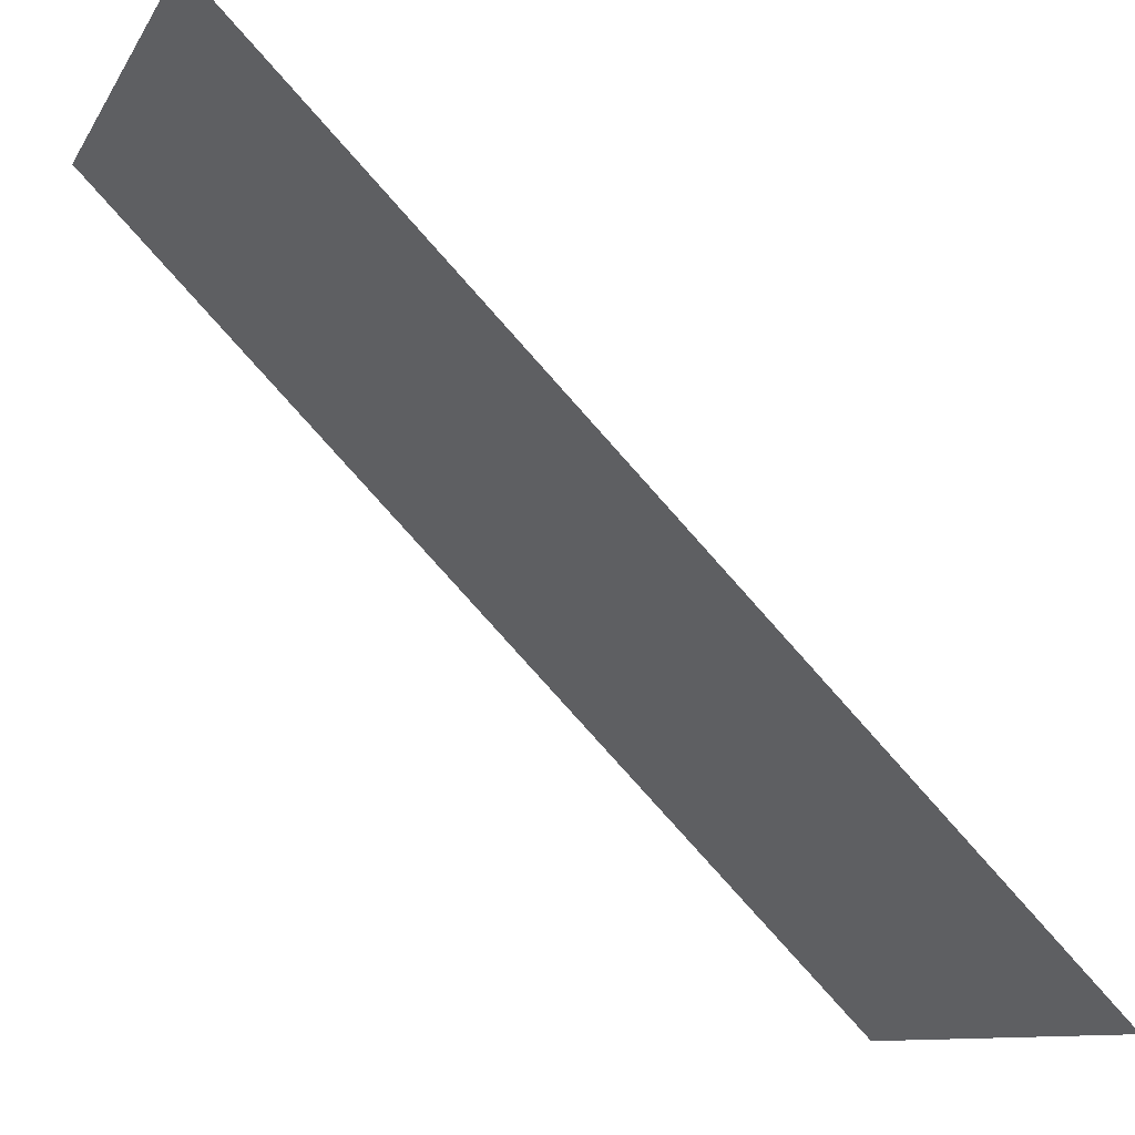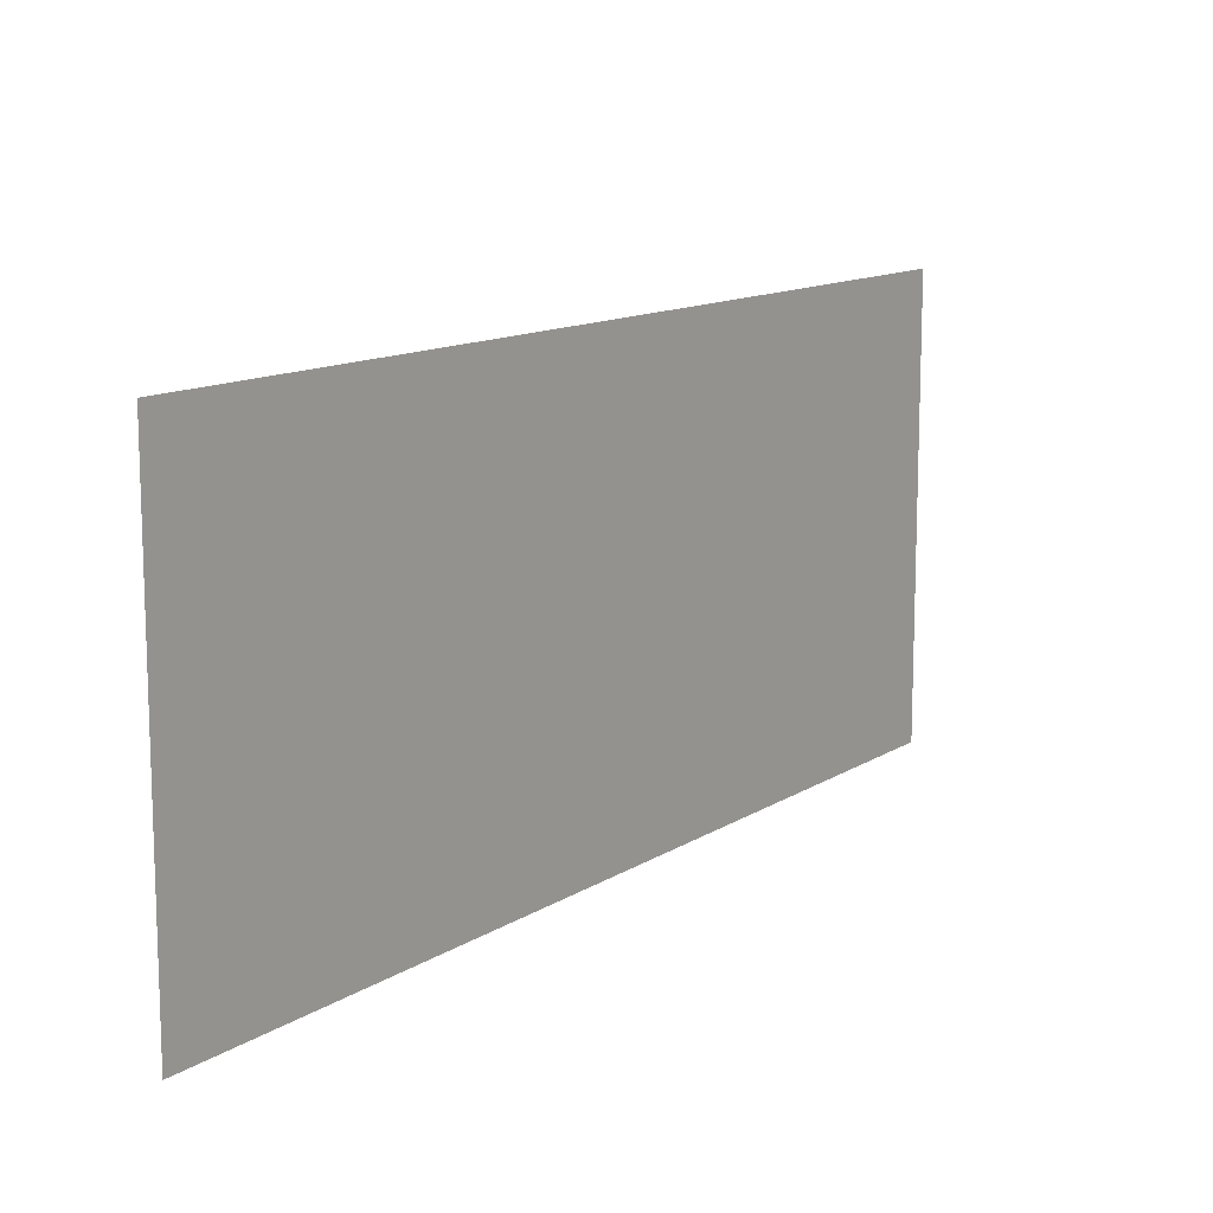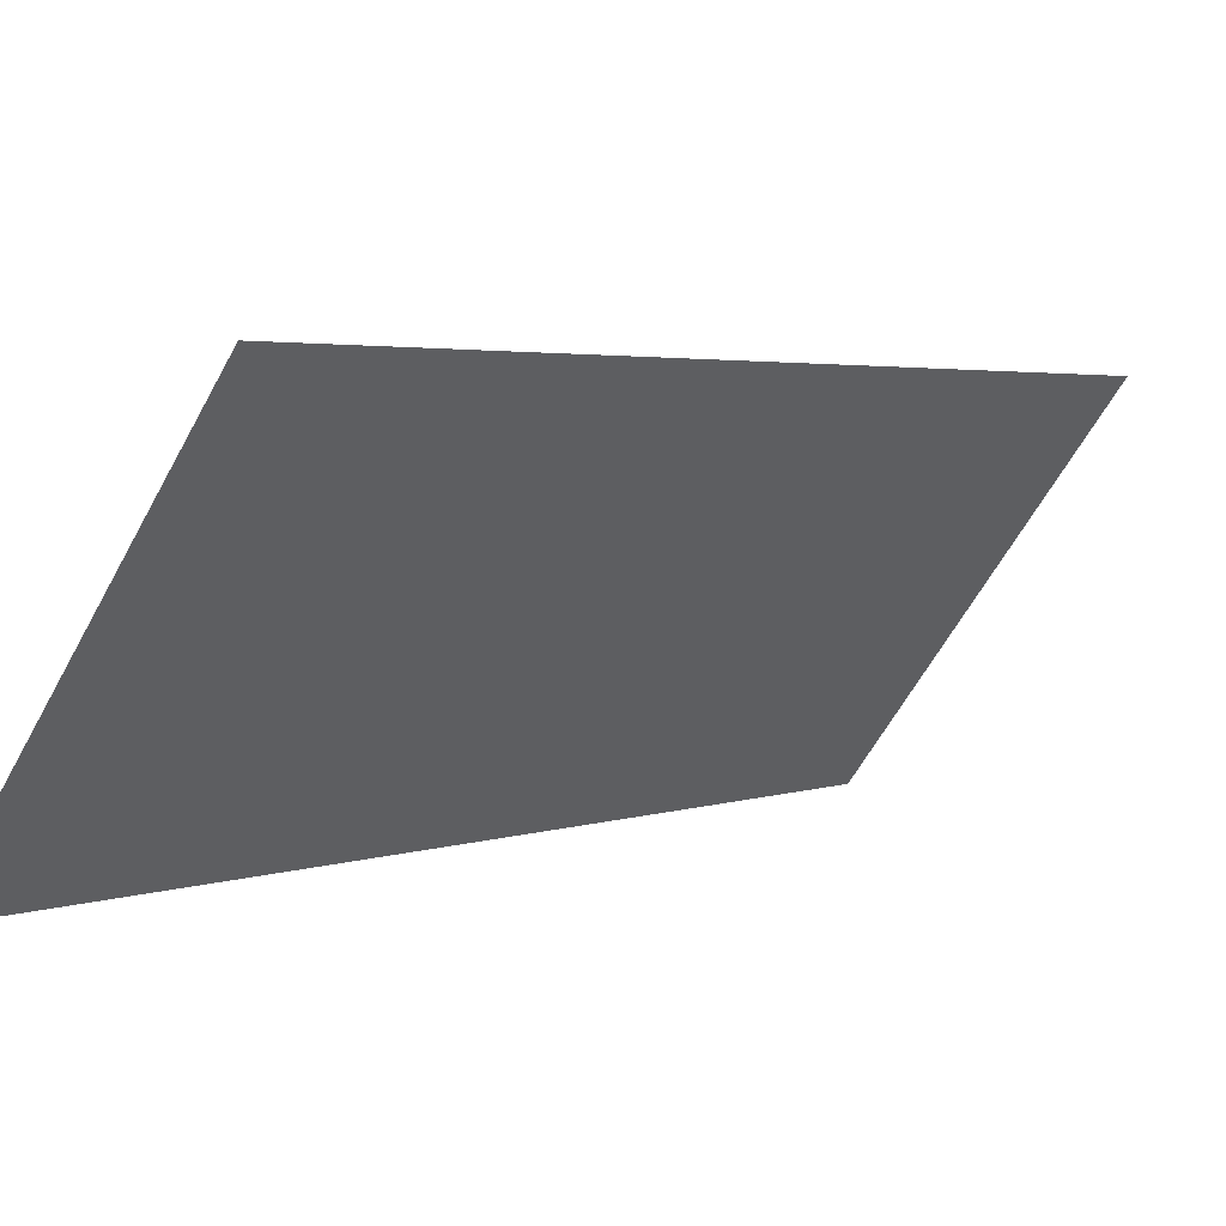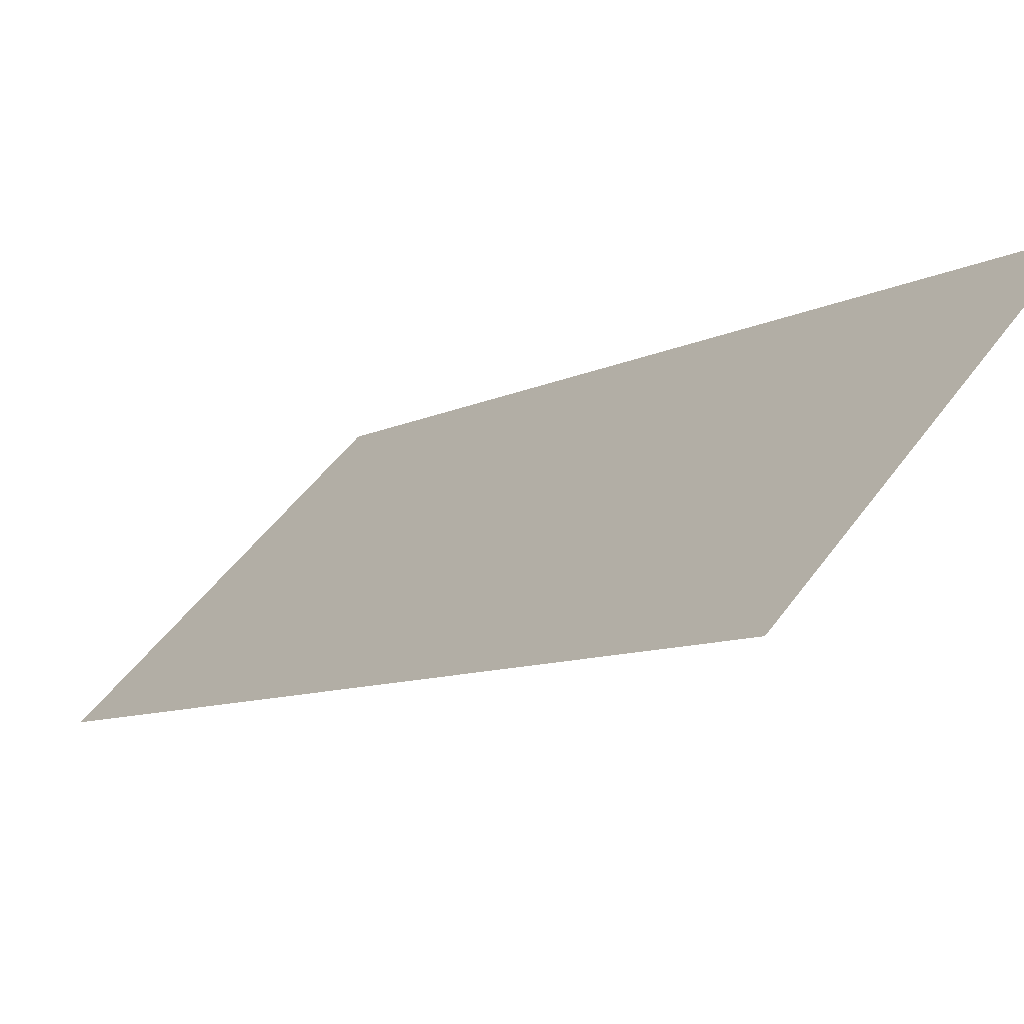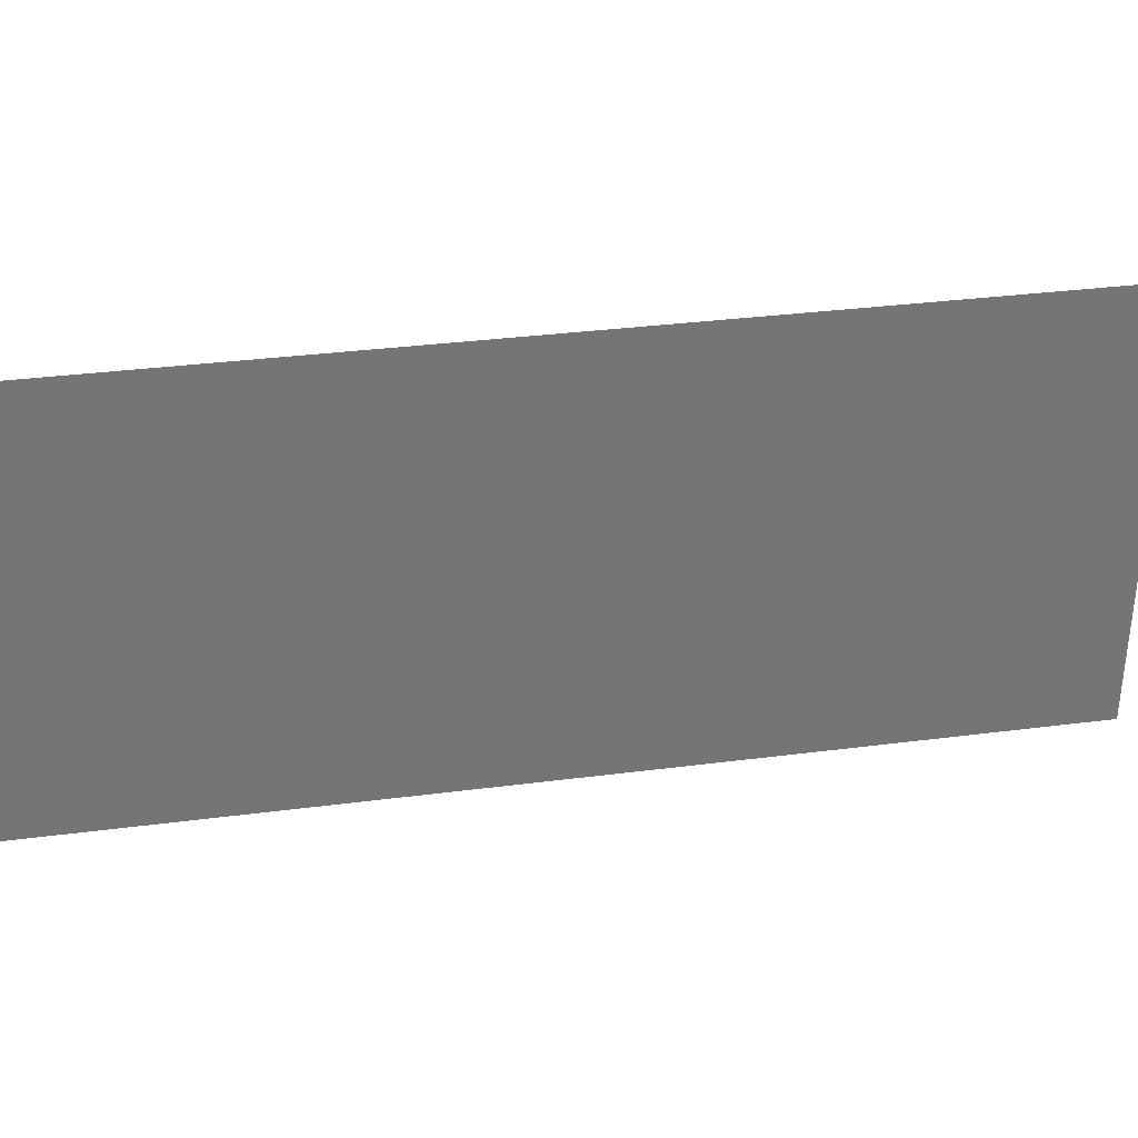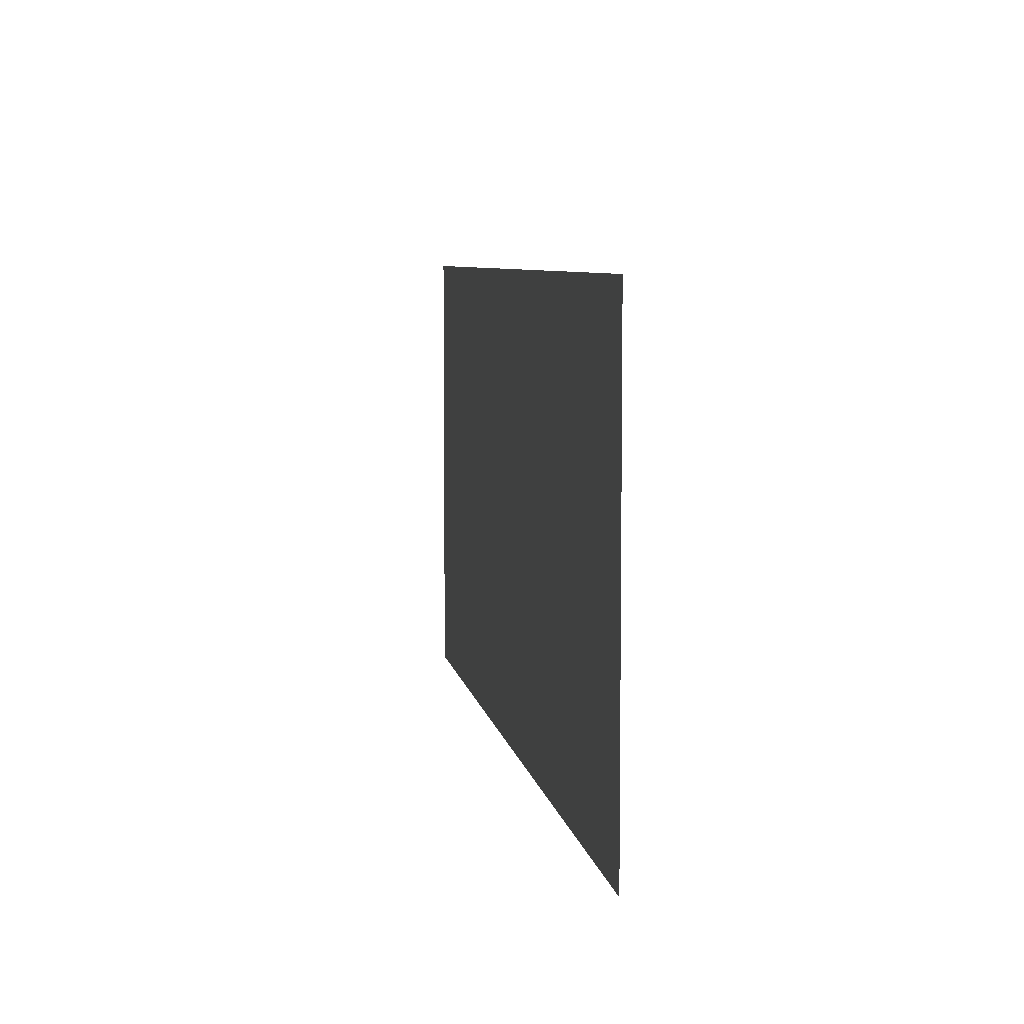
<metadata>
{"format":"obj","ext":"obj","renderer":"f3d","projection":"perspective","resolution":1024,"background":"white","views":[{"elev":-10.4,"azim":-19.3,"up":"+Z"},{"elev":12.5,"azim":169.8,"up":"+Y"},{"elev":-61.3,"azim":151.4,"up":"+Z"},{"elev":51.4,"azim":-144.9,"up":"+Z"},{"elev":34.1,"azim":-144.9,"up":"+Y"},{"elev":6.4,"azim":126.2,"up":"+Y"}]}
</metadata>
<code>
v -0.5 0.5 0.5
v -0.5 0.625 0.5
v 0.5 0.625 -0.5
v 0.5 0.5 -0.5
v -0.5 0.375 0.5
v 0.5 0.375 -0.5
v -0.5 0.25 0.5
v 0.5 0.25 -0.5
v -0.5 0.125 0.5
v 0.5 0.125 -0.5
v -0.5 0 0.5
v 0.5 0 -0.5
f 1 2 3
f 1 3 4
f 1 4 5
f 5 4 6
f 5 6 7
f 7 6 8
f 7 8 9
f 9 8 10
f 9 10 11
f 11 10 12

</code>
